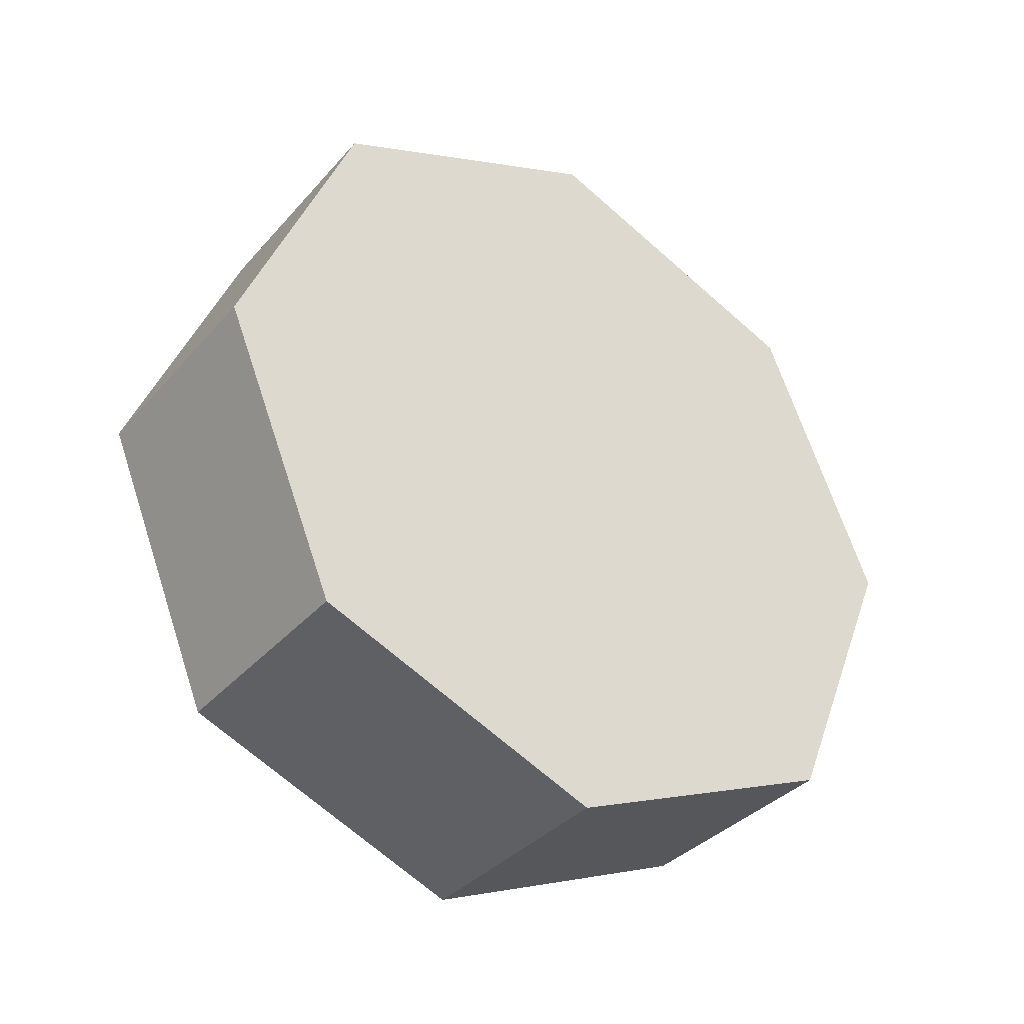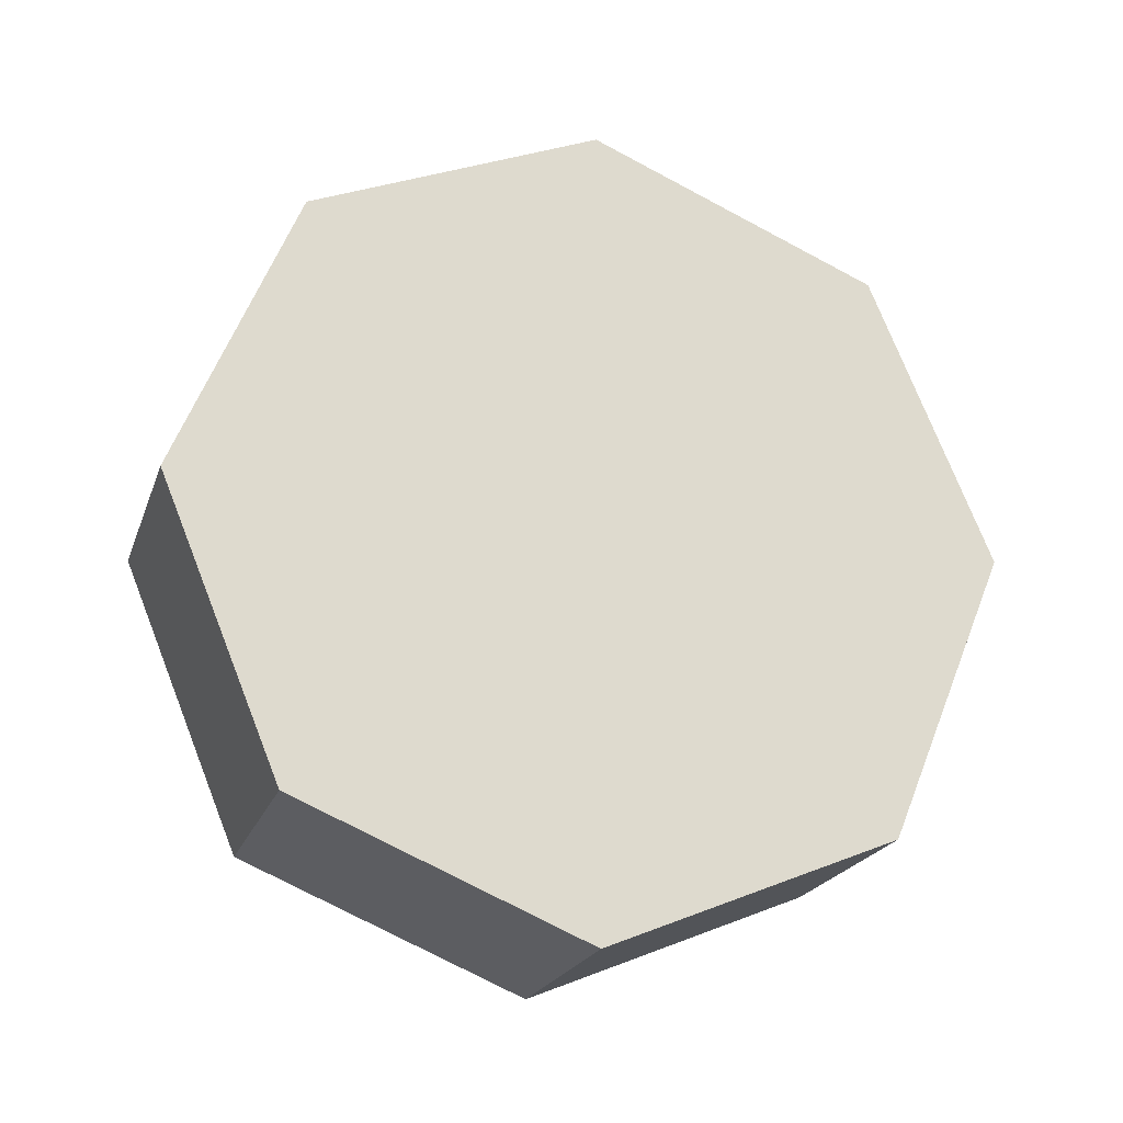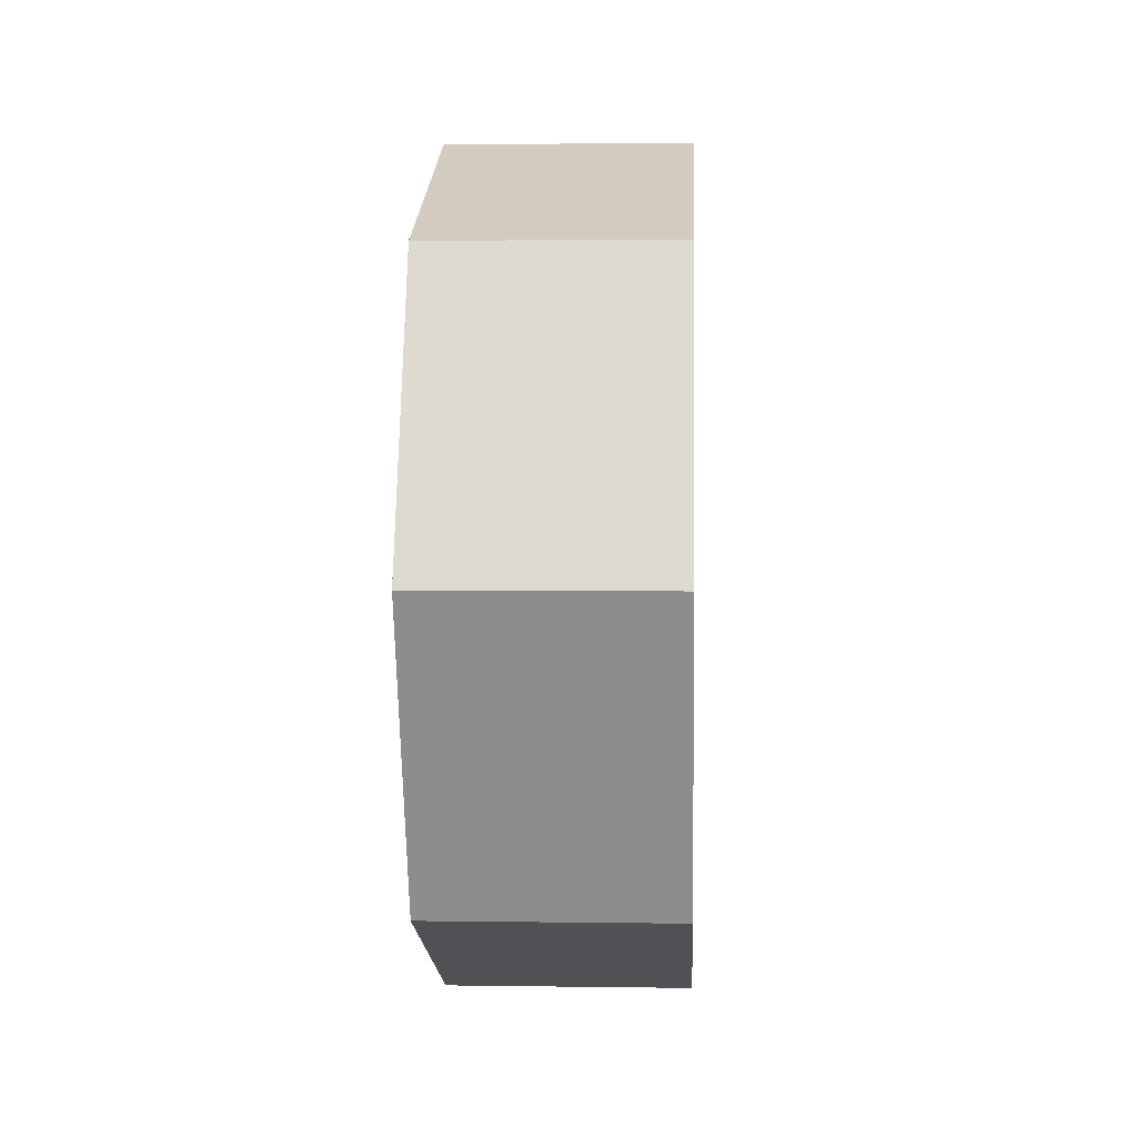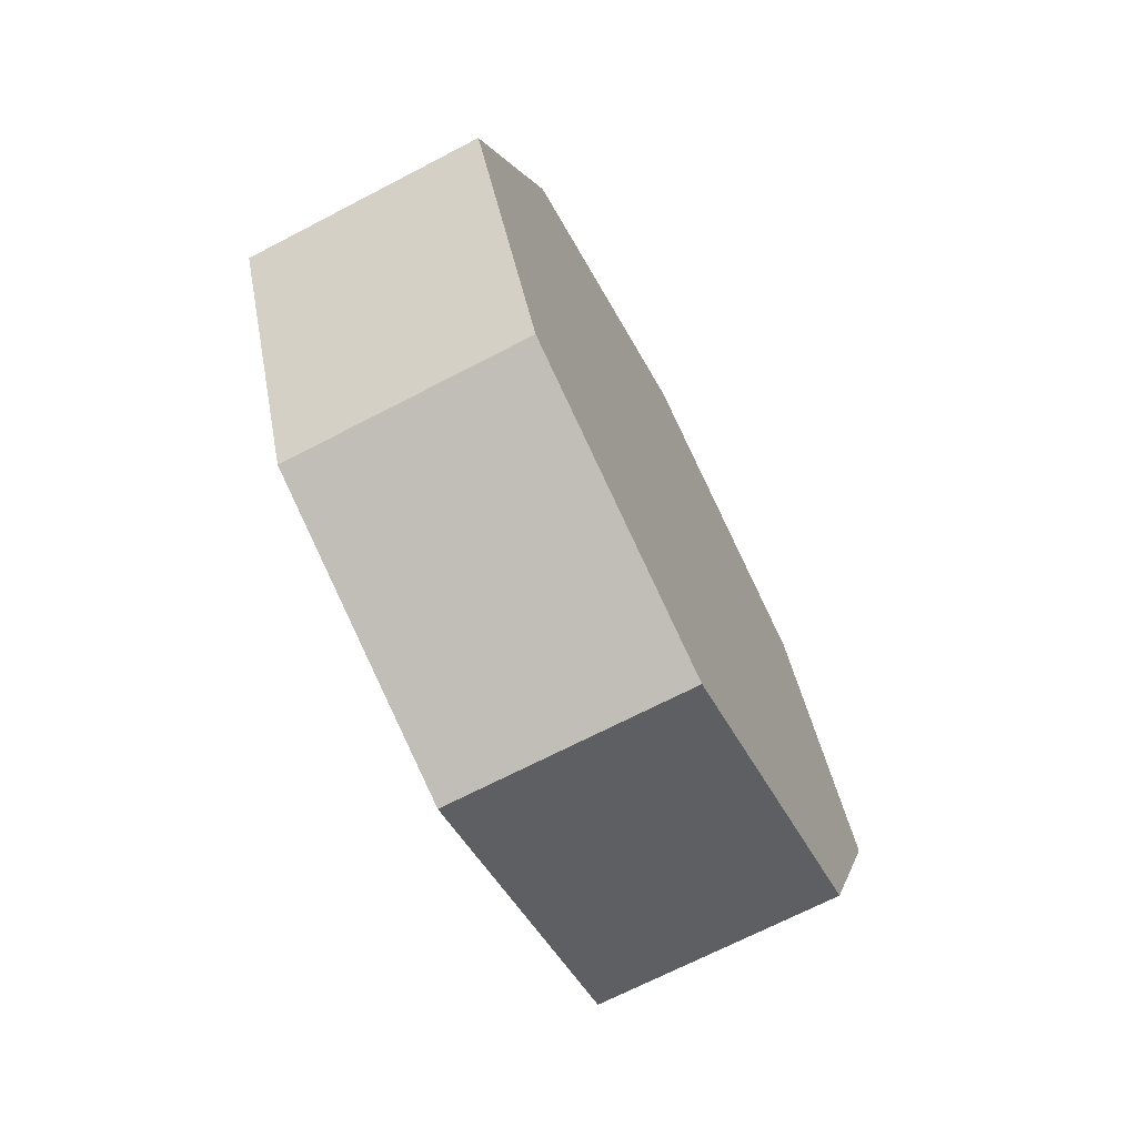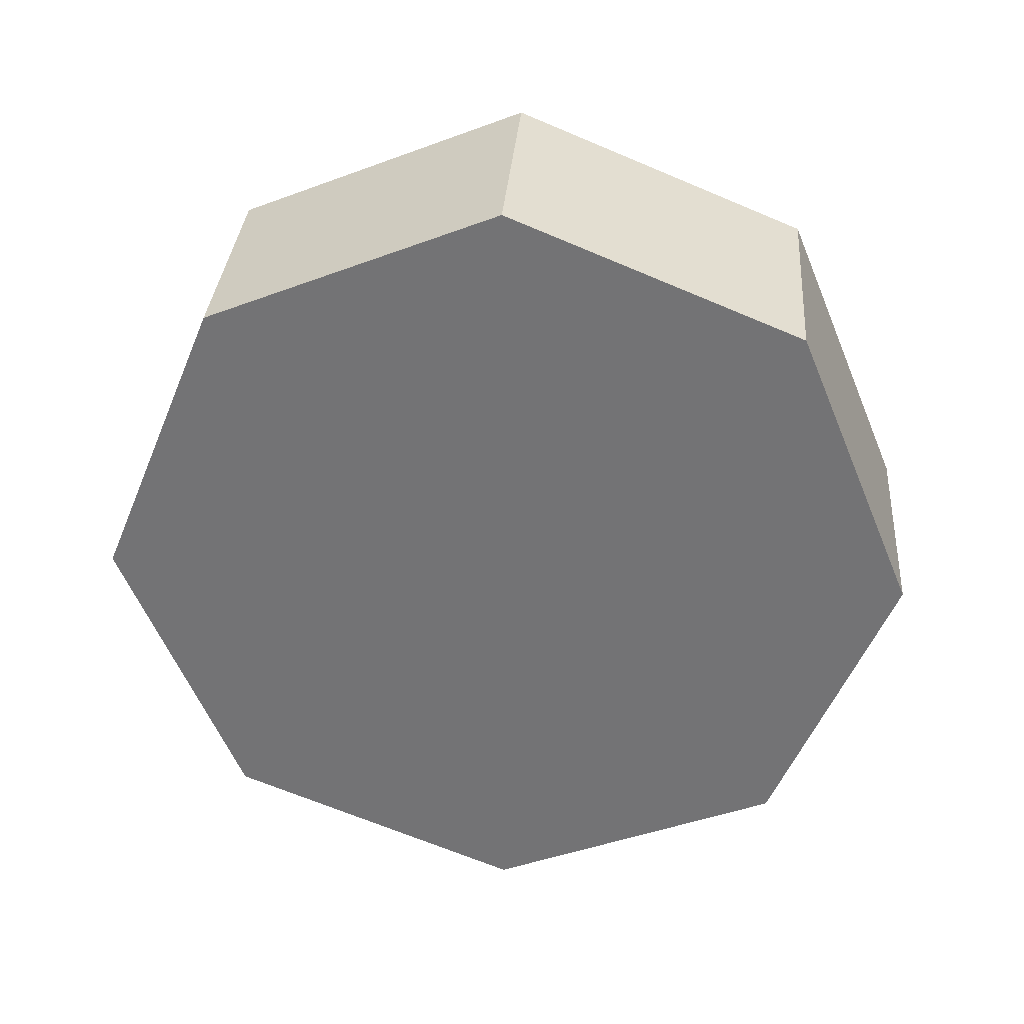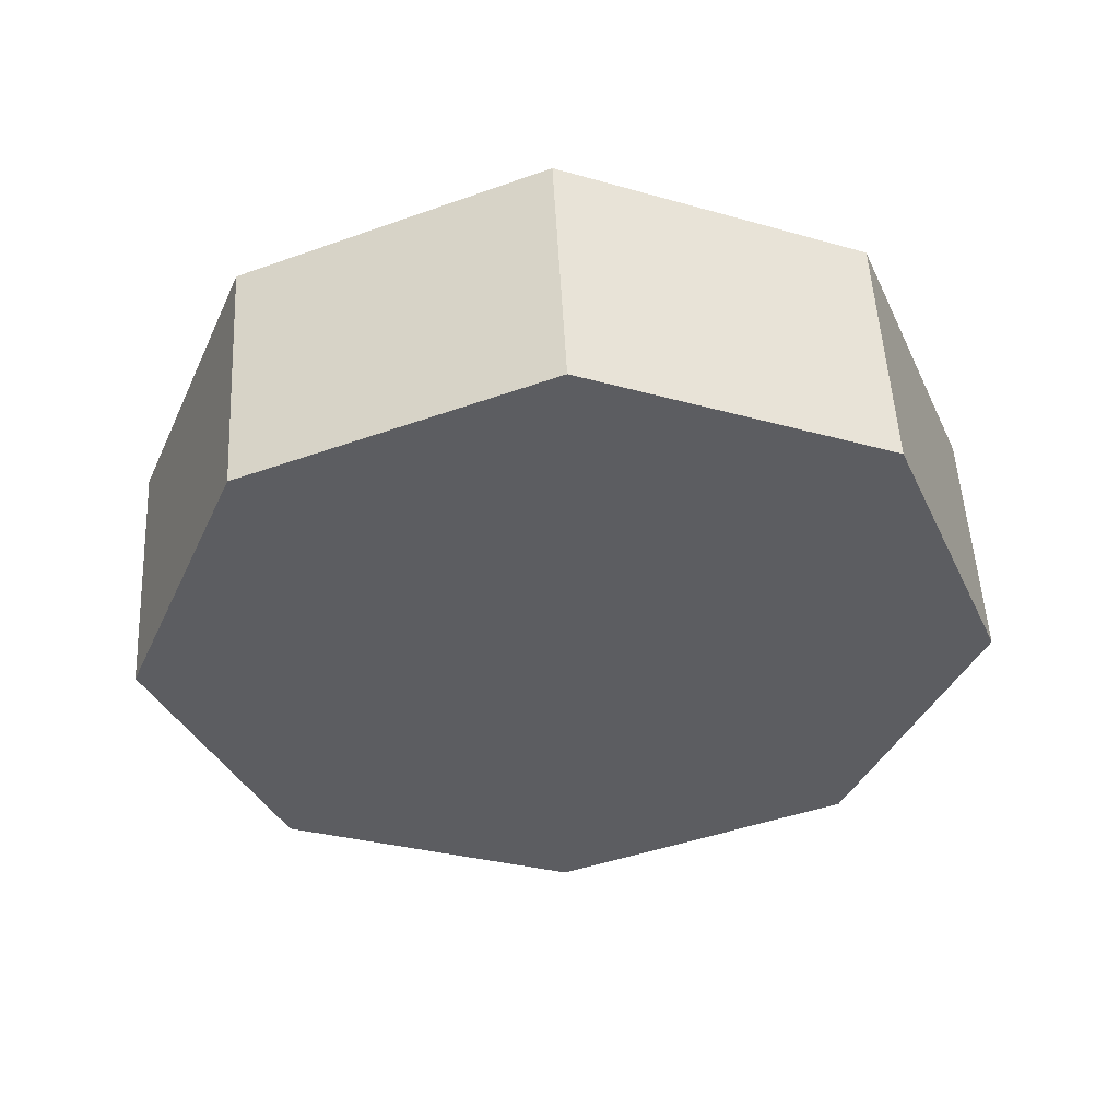
<metadata>
{"format":"obj","ext":"obj","renderer":"f3d","projection":"perspective","resolution":1024,"background":"white","views":[{"elev":-35.7,"azim":54.7,"up":"+Z"},{"elev":-21.5,"azim":73.3,"up":"+Z"},{"elev":2.5,"azim":2.9,"up":"+Y"},{"elev":-69.3,"azim":27.5,"up":"+Z"},{"elev":33.5,"azim":-85.5,"up":"+Z"},{"elev":52.9,"azim":-93.0,"up":"+Y"}]}
</metadata>
<code>
o Wheel.002_Cube.006
v -0.09105 -0.000159 0.00037
v -0.09105 -0.000794 0.000794
v -0.09105 -0.000794 -0.000265
v -0.09105 -0.000265 0.3092
v -0.09105 -0.3092 0.000264
v -0.09105 -0.2187 -0.2182
v -0.09105 -0.000264 -0.3087
v -0.09105 0.000264 -0.000265
v -0.09105 0.3087 0.000265
v -0.09105 0.2182 -0.2182
v 0.09105 0.3087 0.000265
v -0.09105 0.2182 0.2187
v 0.09105 0.2182 0.2187
v 0.09105 -0.000265 0.3092
v 0.09105 -0.000264 0.000265
v 0.09105 -0.2187 0.2187
v 0.09105 -0.3092 0.000264
v 0.09105 -0.2187 -0.2182
v 0.09105 -0.000264 -0.3087
v 0.09105 0.2182 -0.2182
v -0.09105 -0.2187 0.2187
f 1 10 7
f 1 12 9
f 1 21 4
f 1 6 5
f 1 7 6
f 9 20 10
f 13 9 12
f 14 12 4
f 15 13 14
f 15 11 13
f 15 14 16
f 15 16 17
f 15 17 18
f 15 18 19
f 15 19 20
f 15 20 11
f 20 7 10
f 19 6 7
f 18 5 6
f 17 21 5
f 16 4 21
f 1 2 10
f 1 9 10
f 1 3 12
f 1 4 12
f 1 8 21
f 1 5 21
f 9 11 20
f 13 11 9
f 14 13 12
f 20 19 7
f 19 18 6
f 18 17 5
f 17 16 21
f 16 14 4

</code>
